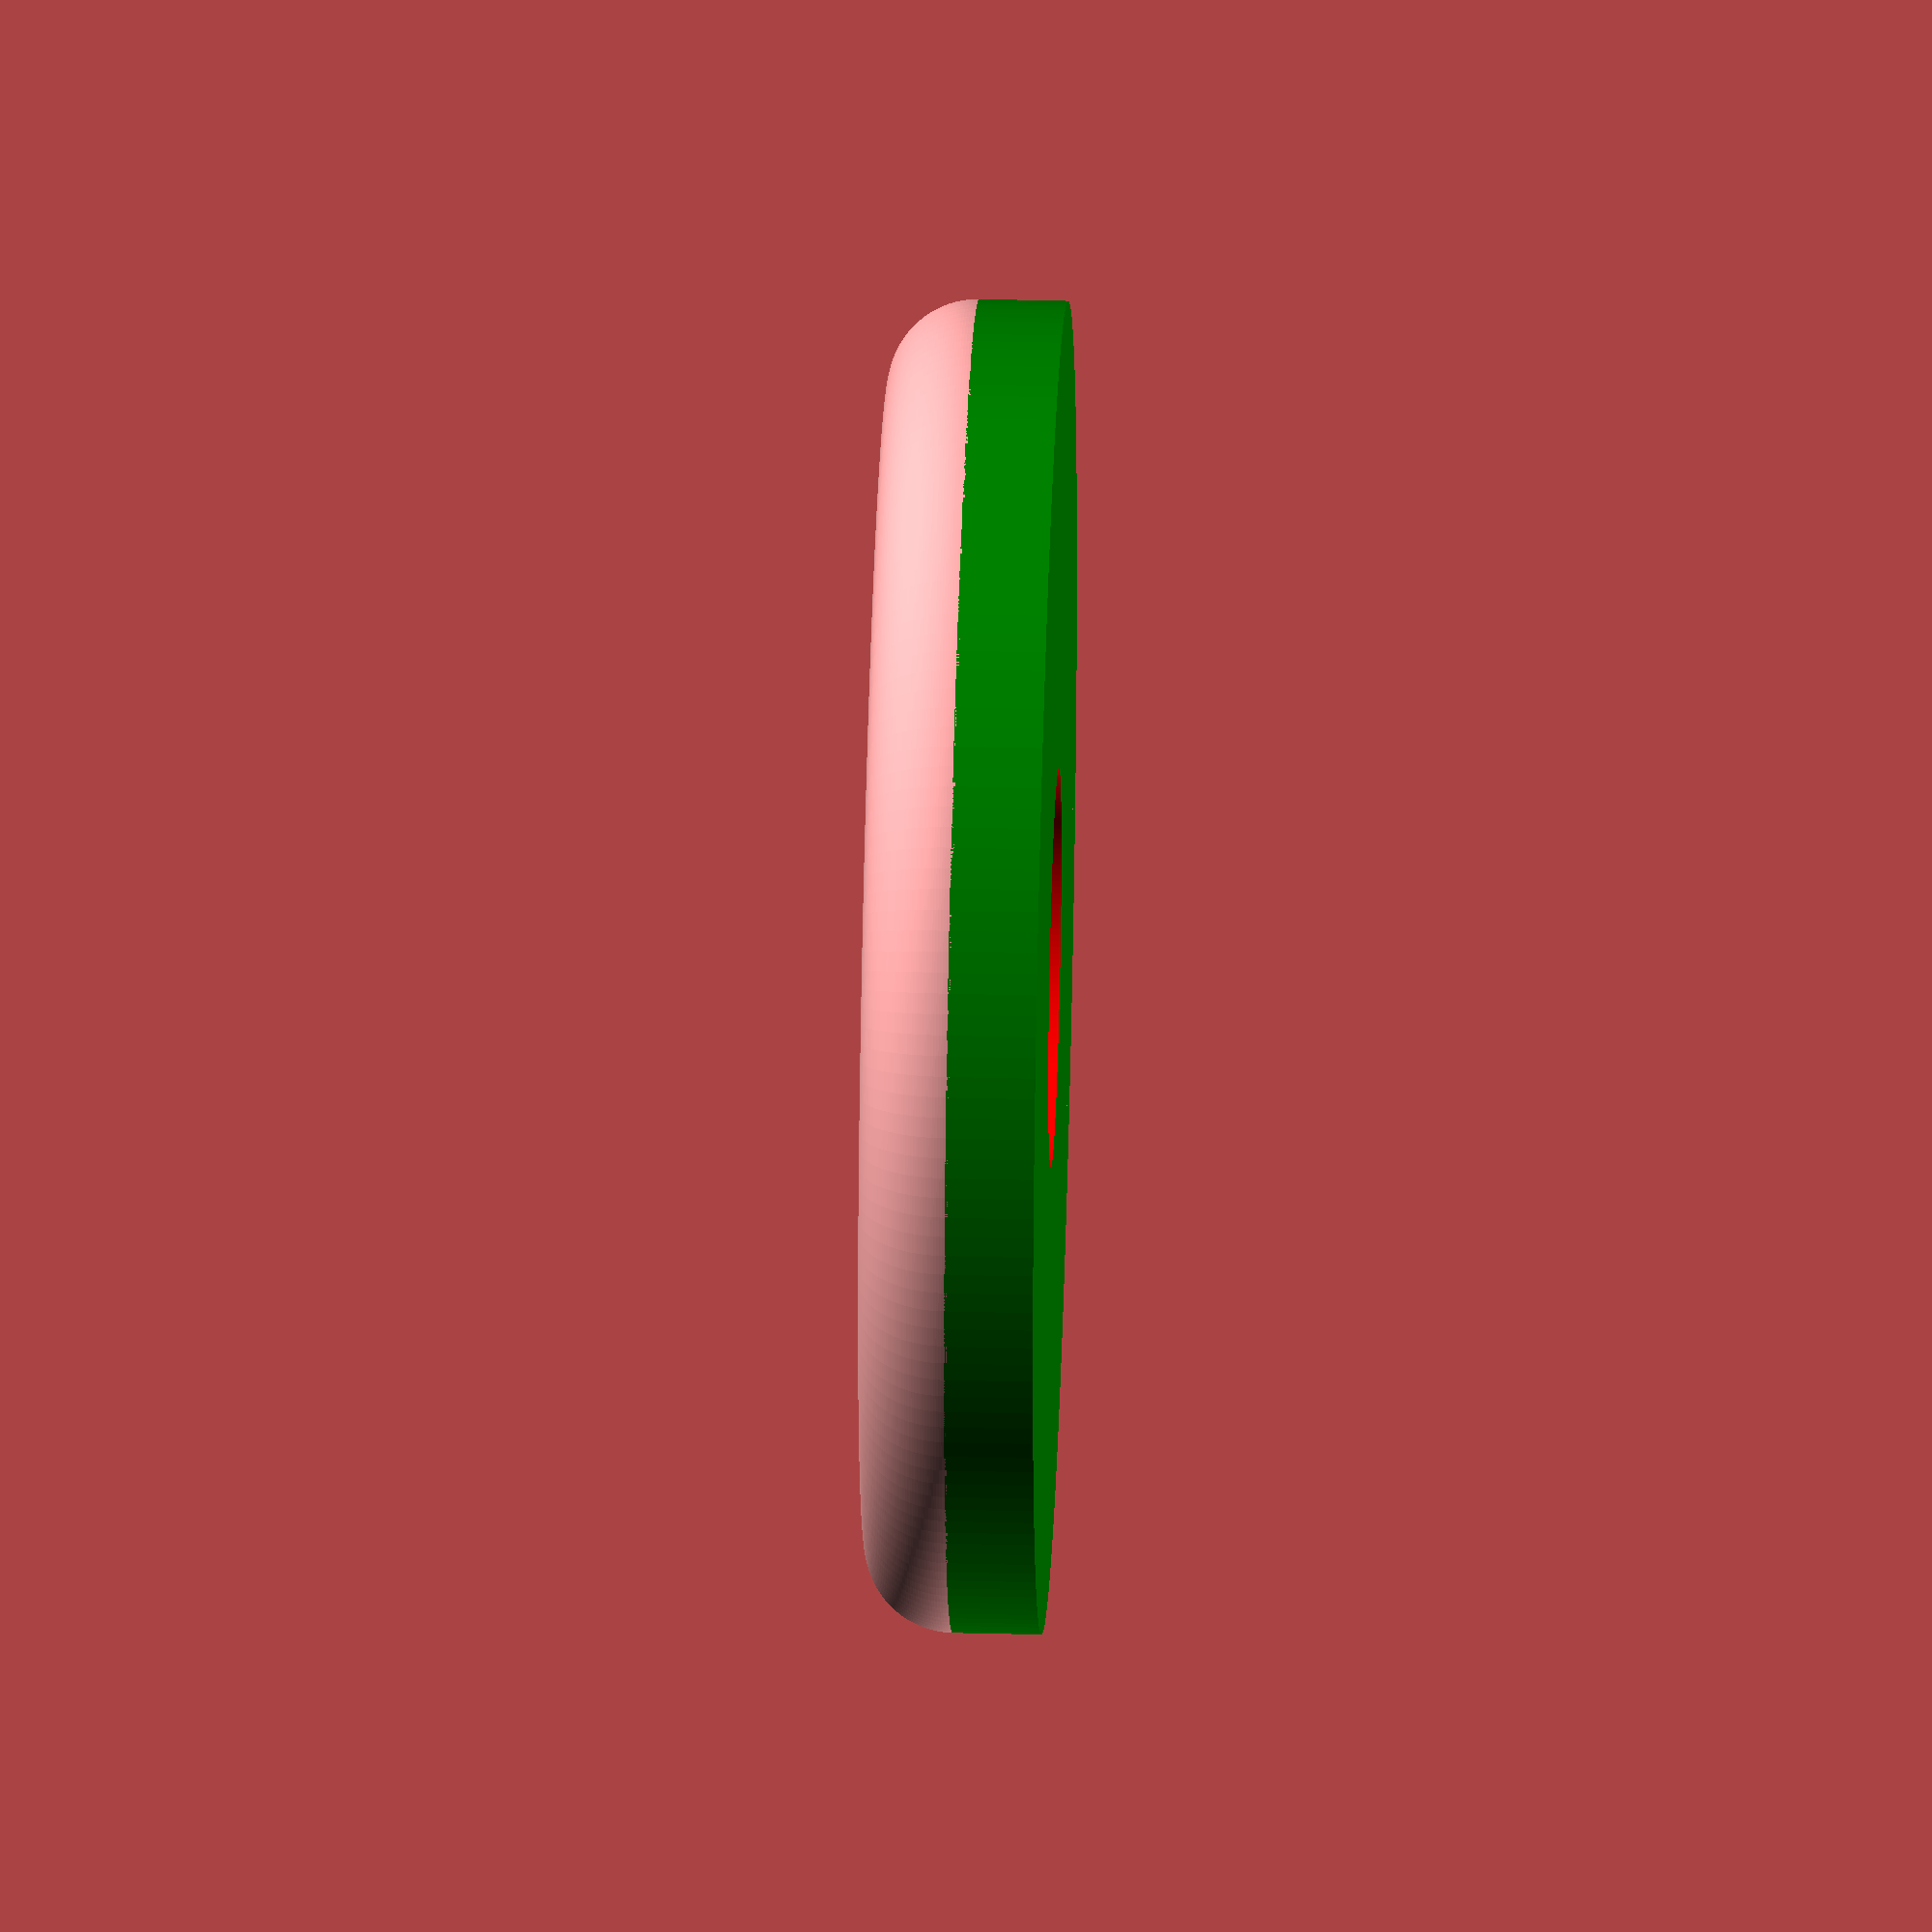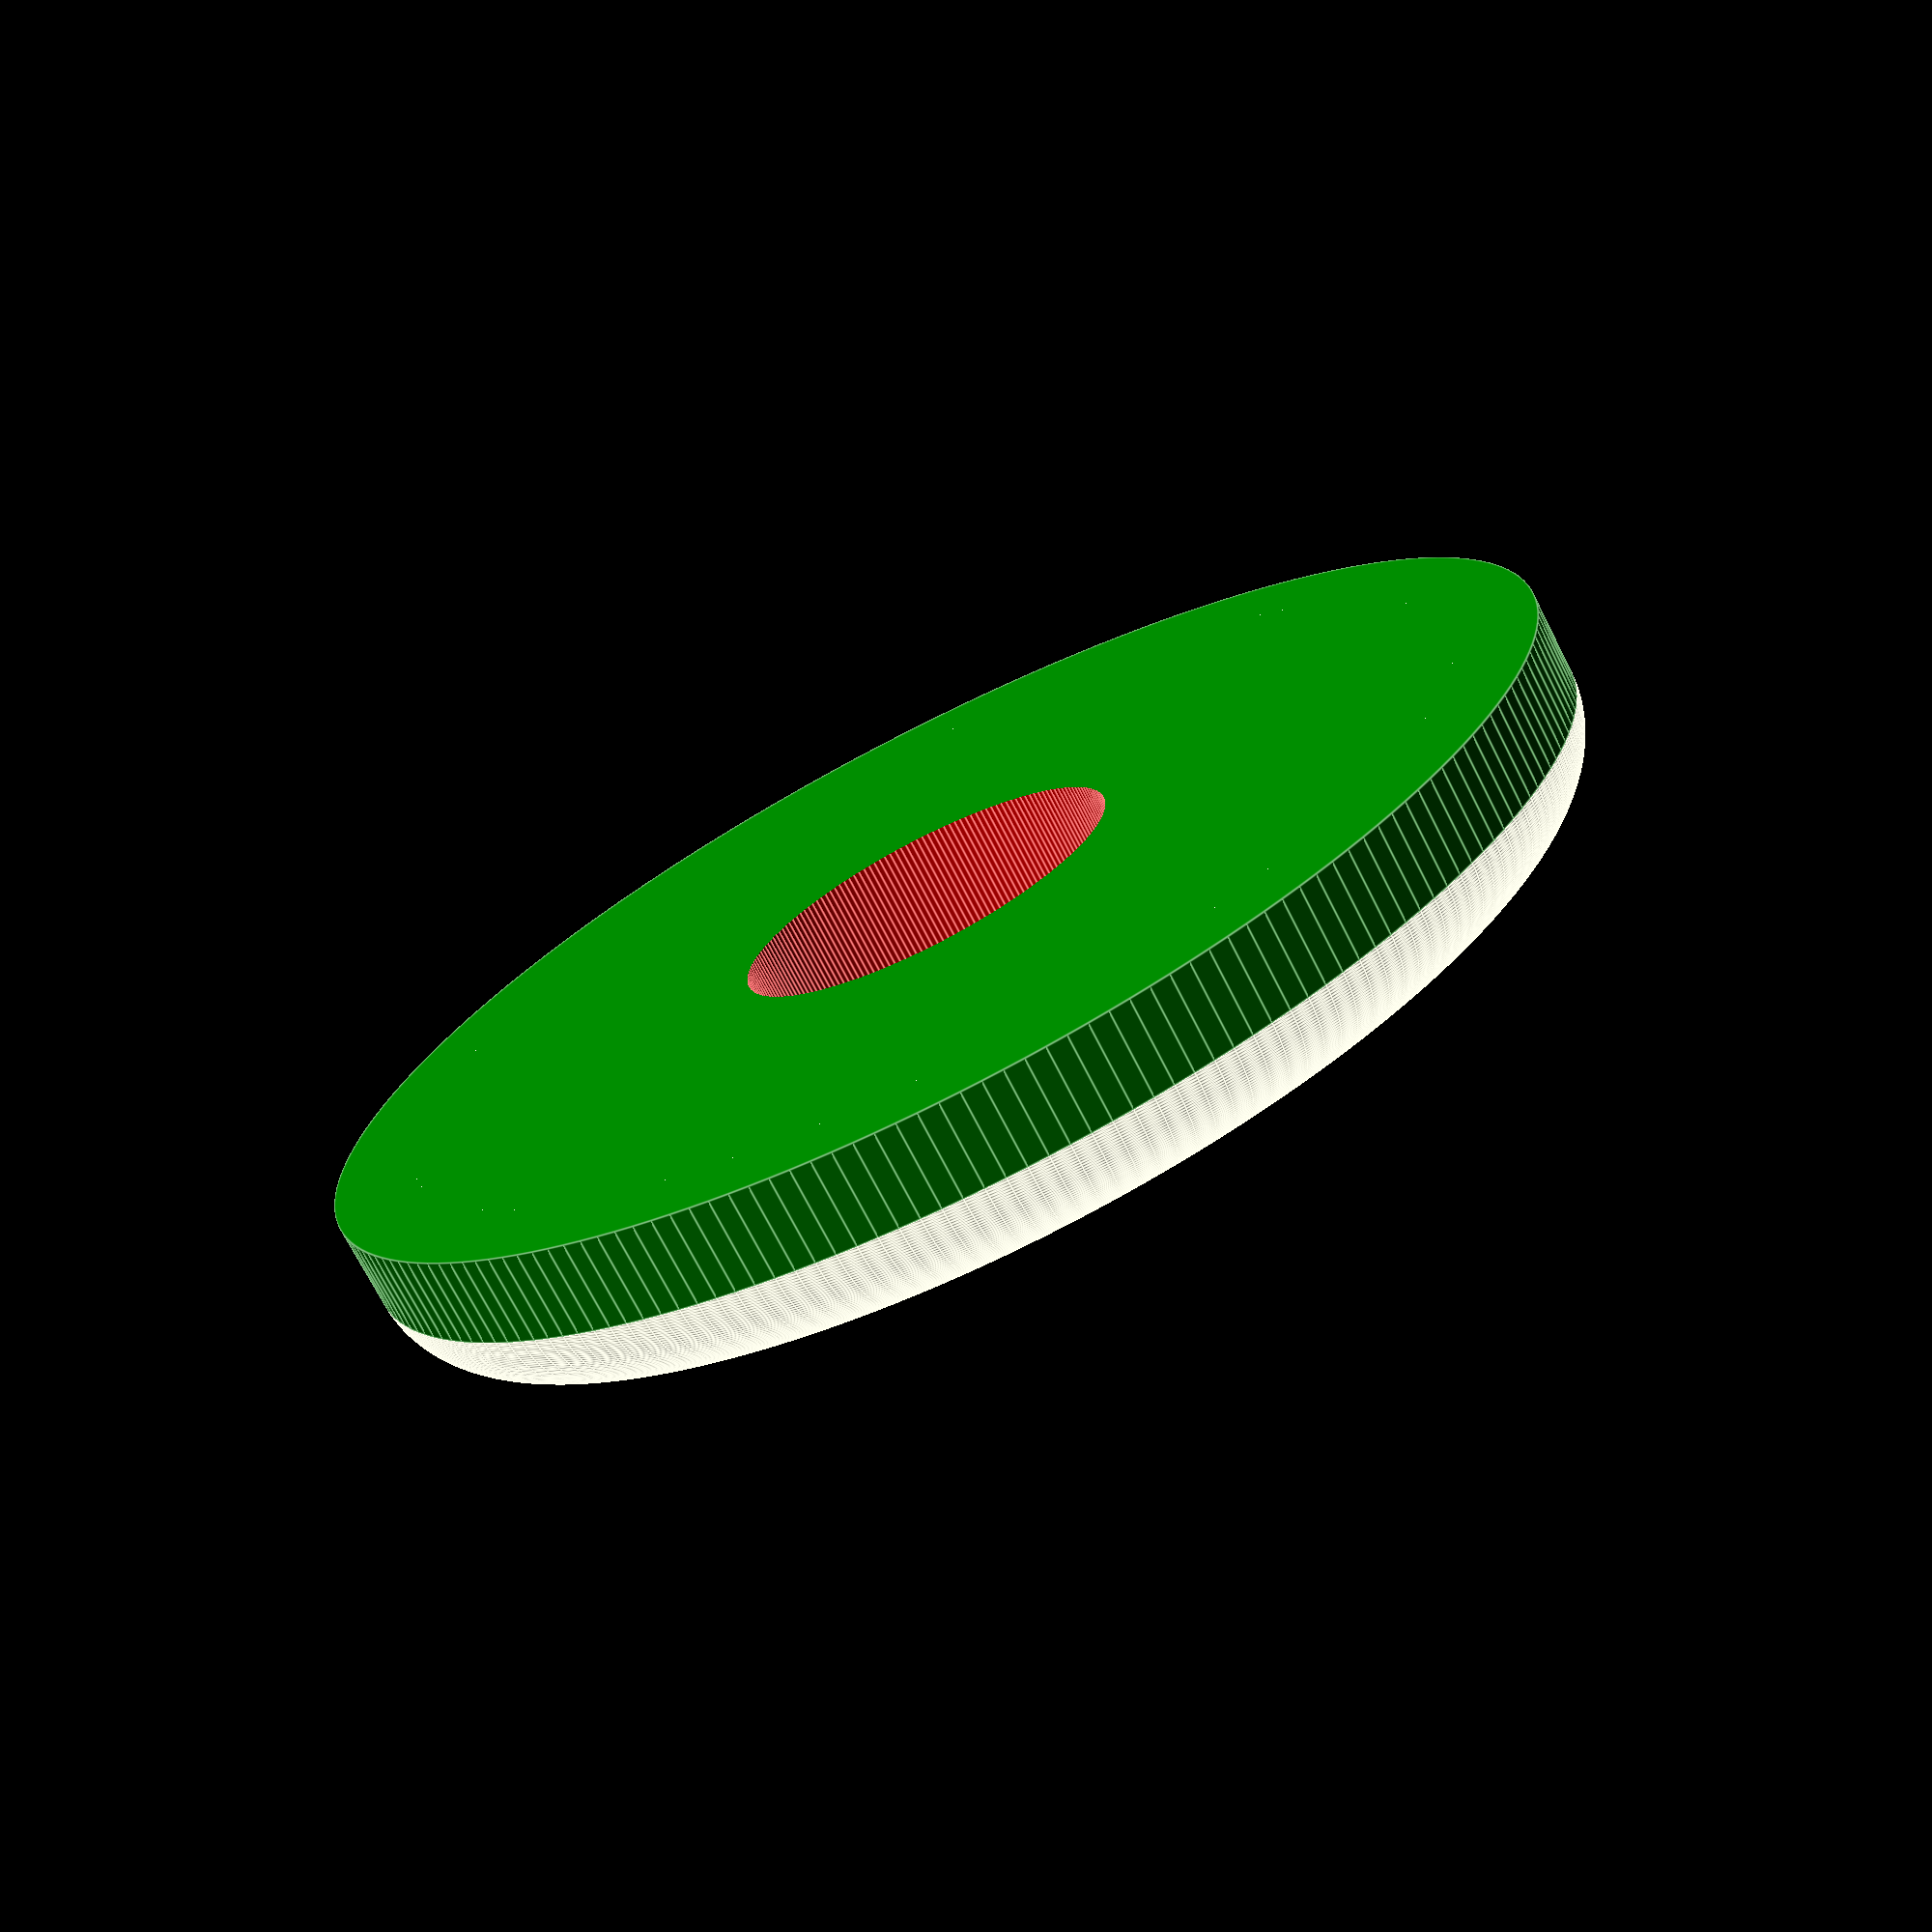
<openscad>
$fn = 200;

cn_dia = 30;
cn_height = 2;

module torus(r1, r2) {
    rotate_extrude() translate([r1,0,0]) circle(r2);
}

difference() {
    union() {

        color("cyan")
        cylinder(h = cn_height, r = cn_dia / 2 - 2);
        translate([0, 0, cn_height - 2])
        torus(cn_dia / 2 - 2, 2);

        color("green")
        translate([0, 0, -2])
        cylinder(h = cn_height - 0, r = cn_dia / 2);

    }

    color("red")
    translate([0, 0, -3])
    cylinder(h = cn_height + 4, r = 9 / 2);
}
</openscad>
<views>
elev=322.8 azim=238.8 roll=91.9 proj=o view=wireframe
elev=72.4 azim=26.8 roll=207.0 proj=p view=edges
</views>
